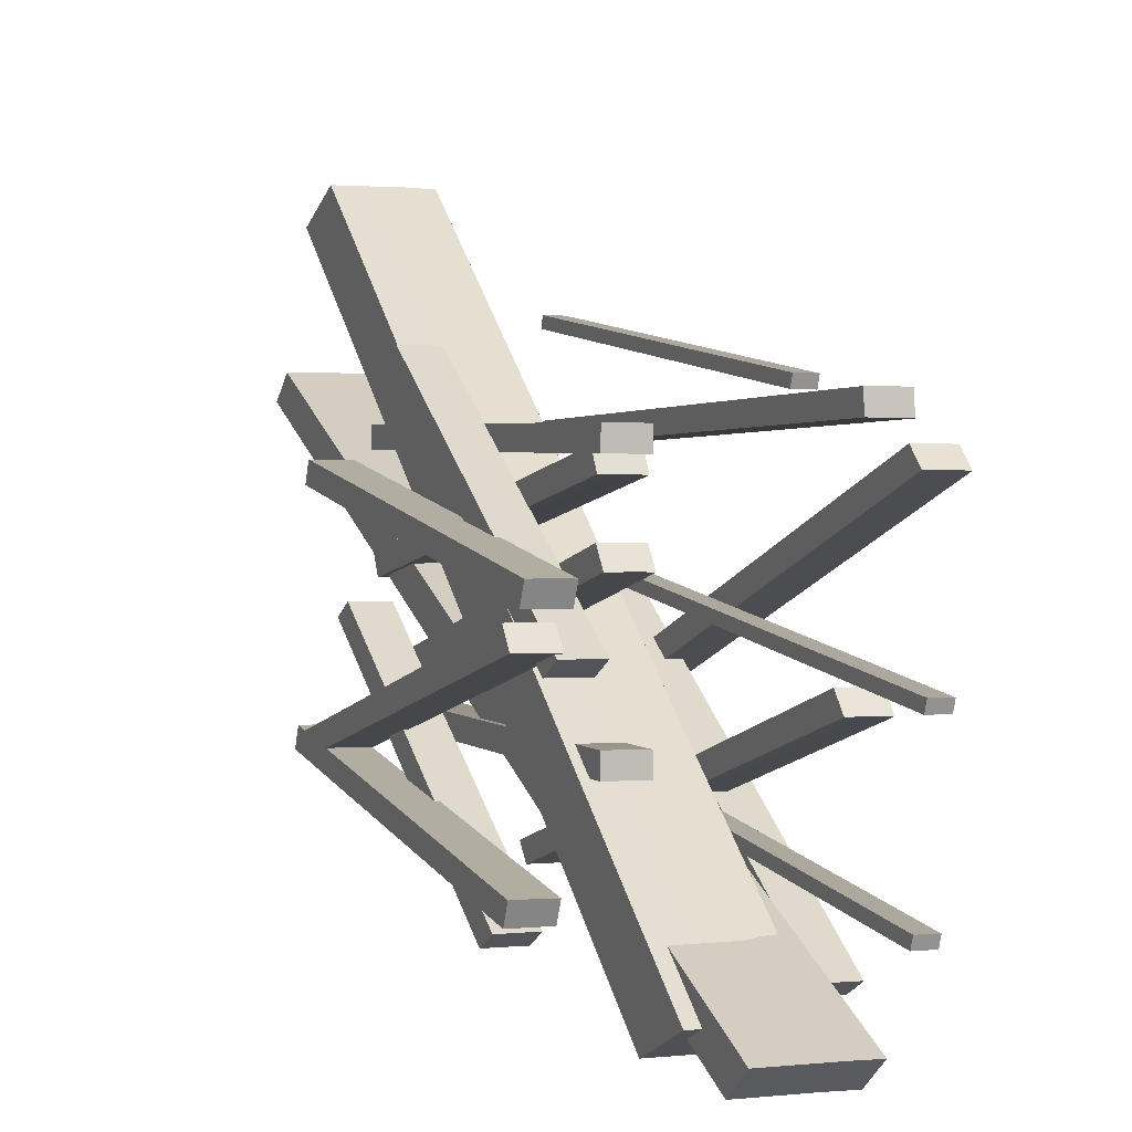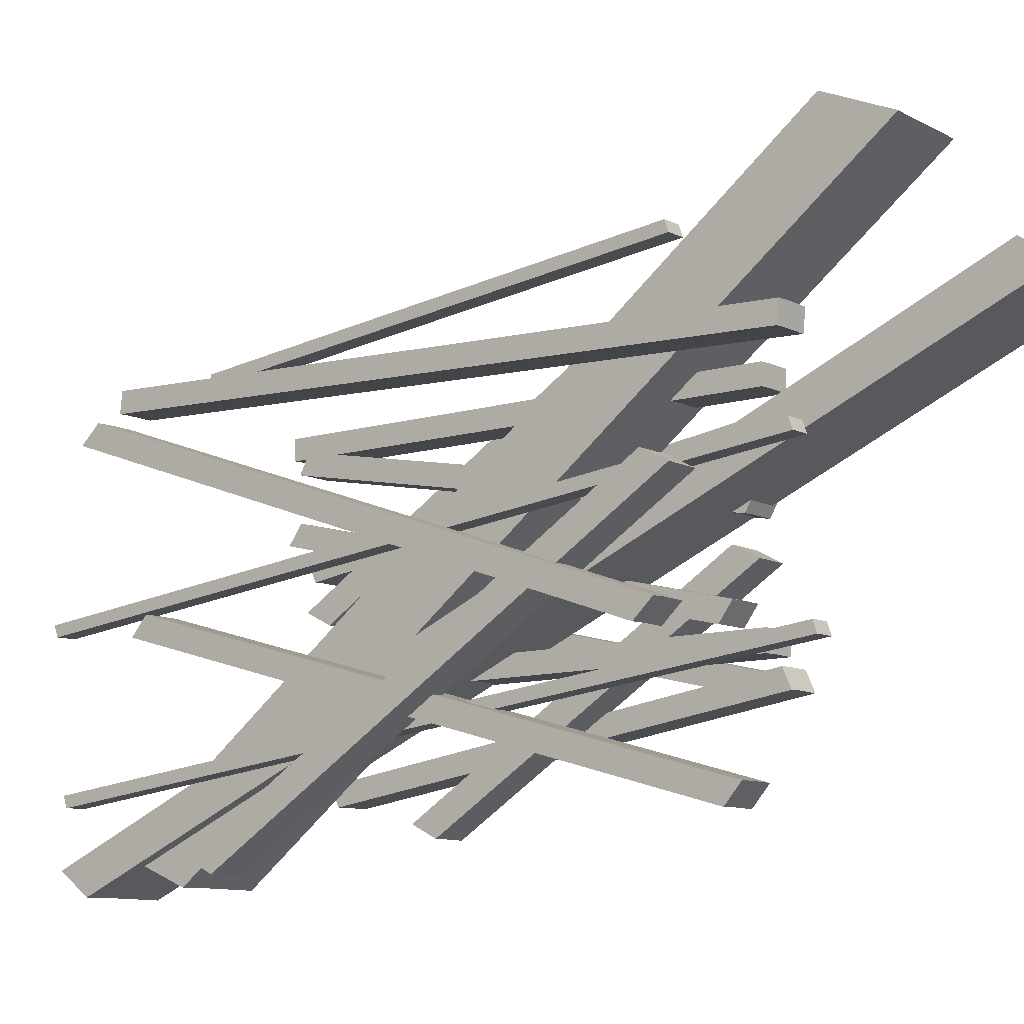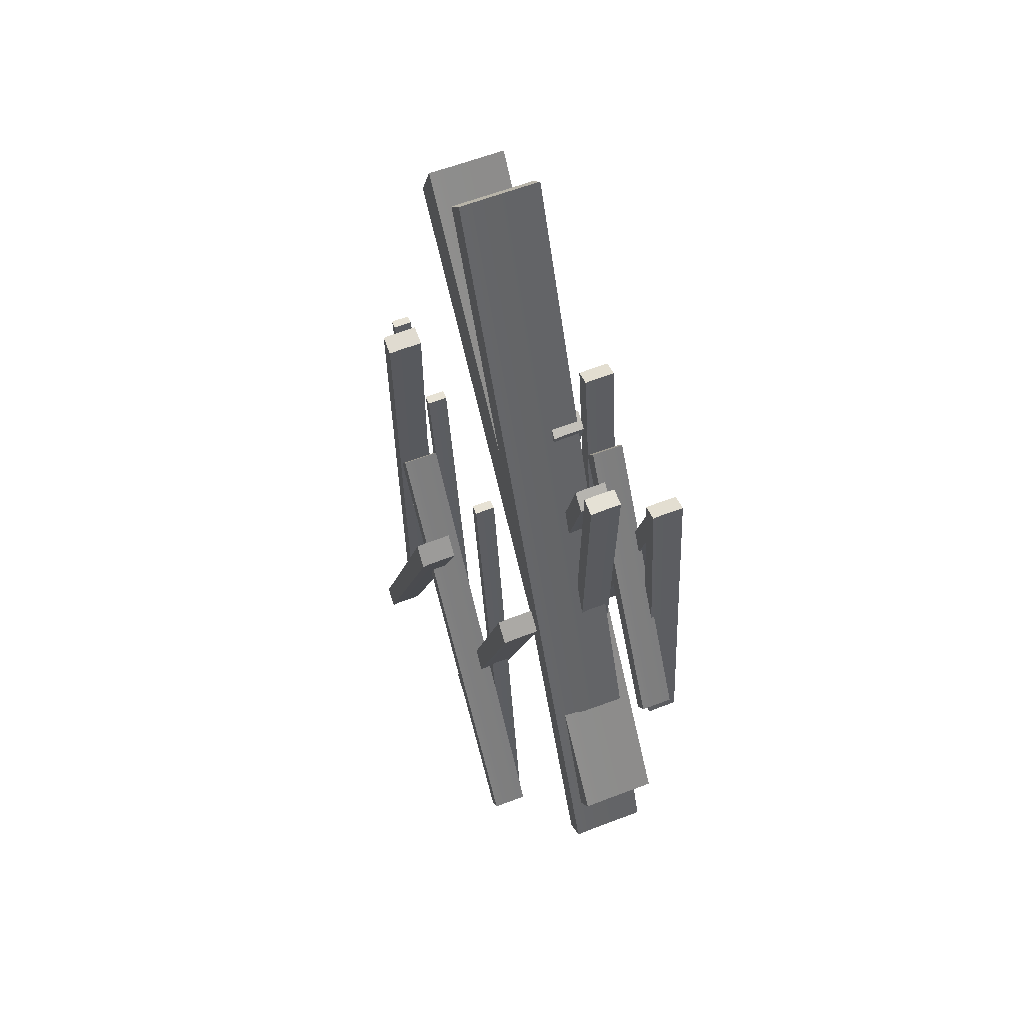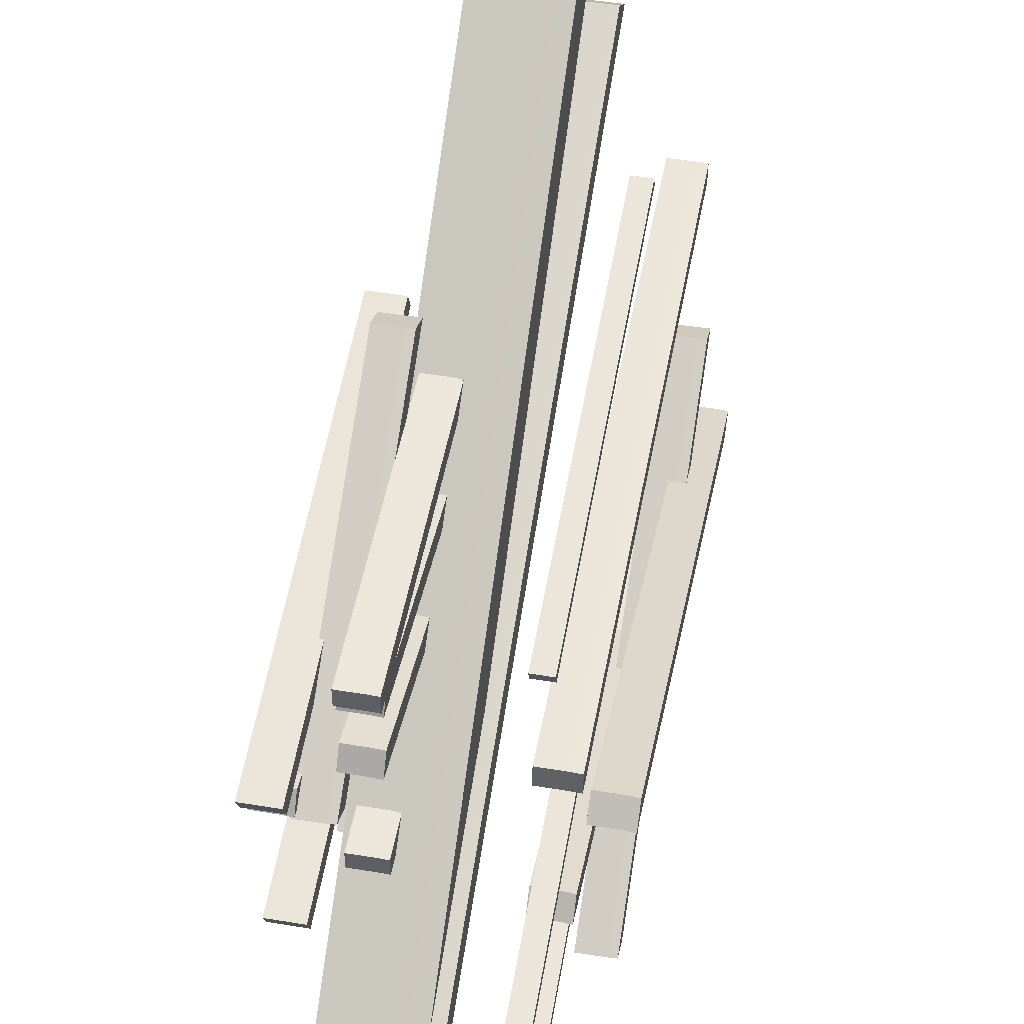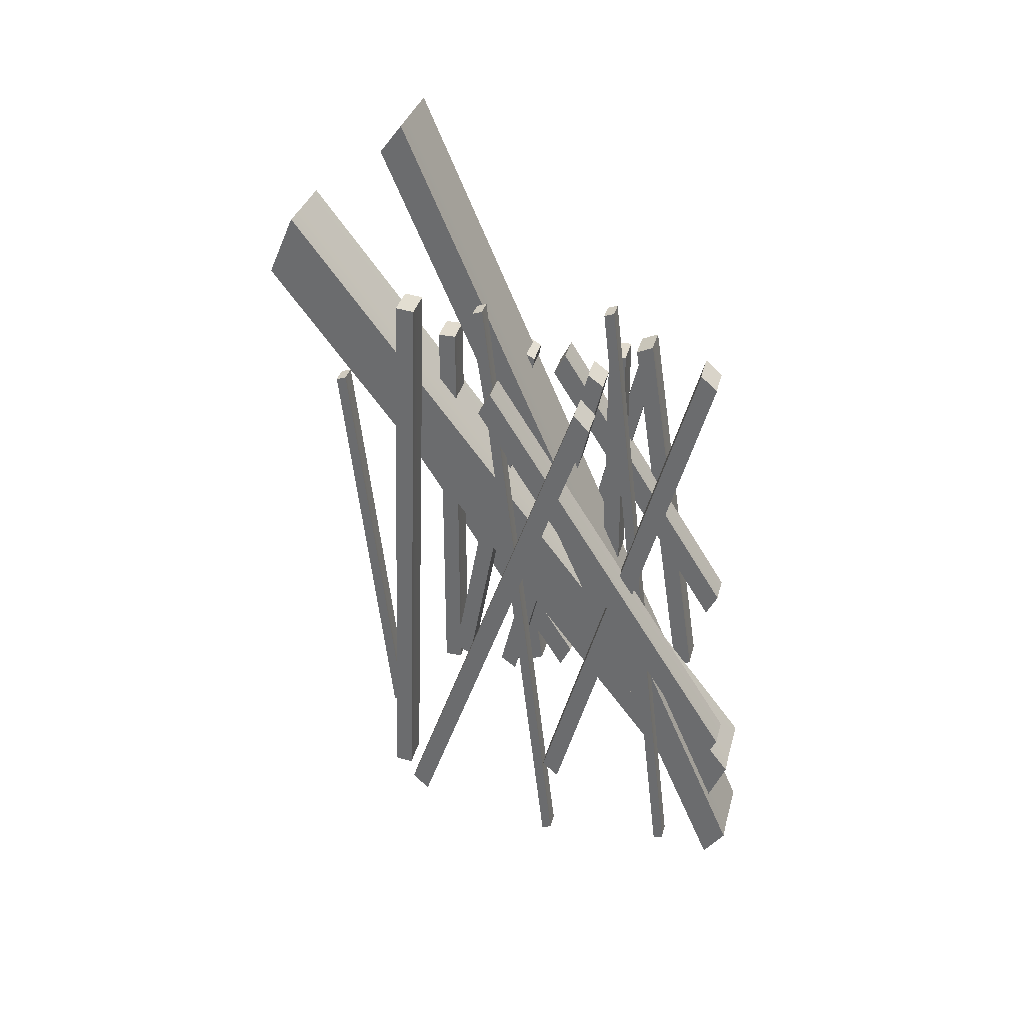
<metadata>
{"format":"obj","ext":"obj","renderer":"f3d","projection":"perspective","resolution":1024,"background":"white","views":[{"elev":2.4,"azim":-21.0,"up":"+Z"},{"elev":-10.4,"azim":127.5,"up":"+Z"},{"elev":64.9,"azim":159.4,"up":"+Y"},{"elev":49.3,"azim":10.2,"up":"+Z"},{"elev":33.8,"azim":104.6,"up":"+Y"}]}
</metadata>
<code>
g default
v -2.417e+04 2612 -431
v -2.392e+04 2612 -431.8
v -2.392e+04 2612 -623.3
v -2.417e+04 2612 -622.4
v -2.417e+04 -2032 -431
v -2.392e+04 -2032 -431.8
v -2.392e+04 -2032 -623.3
v -2.417e+04 -2032 -622.4
v -2.382e+04 2612 -437.1
v -2.382e+04 2612 -628.6
v -2.382e+04 -2032 -628.6
v -2.382e+04 -2032 -437.1
v -2.382e+04 2535 -440.3
v -2.382e+04 2535 -625.4
v -2.382e+04 -1955 -625.4
v -2.382e+04 -1955 -440.3
v -2.417e+04 2612 1572
v -2.392e+04 2612 1571
v -2.392e+04 2612 1379
v -2.417e+04 2612 1380
v -2.417e+04 -2032 1572
v -2.392e+04 -2032 1571
v -2.392e+04 -2032 1379
v -2.417e+04 -2032 1380
v -2.382e+04 2612 1565
v -2.382e+04 2612 1374
v -2.382e+04 -2032 1374
v -2.382e+04 -2032 1565
v -2.382e+04 2535 1562
v -2.382e+04 2535 1377
v -2.382e+04 -1955 1377
v -2.382e+04 -1955 1562
v -2.424e+04 3391 3402
v -2.363e+04 3394 3400
v -2.363e+04 4057 3117
v -2.424e+04 4054 3118
v -2.424e+04 -3496 -1889
v -2.363e+04 -3493 -1891
v -2.363e+04 -2830 -2174
v -2.424e+04 -2833 -2173
v -2.338e+04 3413 3393
v -2.338e+04 4075 3109
v -2.338e+04 -2812 -2182
v -2.338e+04 -3474 -1898
v -2.338e+04 3309 3300
v -2.338e+04 3949 3025
v -2.338e+04 -2708 -2089
v -2.338e+04 -3348 -1815
v -2.412e+04 5029 1999
v -2.351e+04 5030 1998
v -2.351e+04 5342 1763
v -2.412e+04 5340 1764
v -2.412e+04 -4135 -1996
v -2.351e+04 -4134 -1997
v -2.351e+04 -3822 -2232
v -2.412e+04 -3824 -2231
v -2.327e+04 5039 1992
v -2.327e+04 5351 1757
v -2.327e+04 -3814 -2238
v -2.327e+04 -4125 -2003
v -2.327e+04 4891 1921
v -2.327e+04 5193 1694
v -2.327e+04 -3666 -2168
v -2.327e+04 -3967 -1941
v -2.417e+04 2332 -196.2
v -2.392e+04 2332 -197
v -2.392e+04 2202 -373.5
v -2.417e+04 2203 -372.7
v -2.417e+04 -1949 836.4
v -2.392e+04 -1950 835.6
v -2.392e+04 -2079 659.1
v -2.417e+04 -2078 659.9
v -2.382e+04 2328 -201.9
v -2.382e+04 2199 -378.4
v -2.382e+04 -2083 654.2
v -2.382e+04 -1953 830.7
v -2.382e+04 2255 -187.7
v -2.382e+04 2130 -358.3
v -2.382e+04 -2009 639.9
v -2.382e+04 -1884 810.6
v -2.451e+04 2099 282.2
v -2.426e+04 2100 281.6
v -2.426e+04 2347 153
v -2.451e+04 2346 153.5
v -2.451e+04 -1022 -1691
v -2.426e+04 -1021 -1692
v -2.426e+04 -773.4 -1821
v -2.451e+04 -774.5 -1820
v -2.416e+04 2107 278
v -2.416e+04 2354 149.4
v -2.416e+04 -766.6 -1824
v -2.416e+04 -1014 -1695
v -2.416e+04 2059 243
v -2.416e+04 2298 118.6
v -2.416e+04 -718.7 -1789
v -2.416e+04 -957.6 -1665
v -2.451e+04 939.2 2116
v -2.426e+04 940.4 2115
v -2.426e+04 1188 1987
v -2.451e+04 1186 1987
v -2.451e+04 -2181 142.3
v -2.426e+04 -2180 141.7
v -2.426e+04 -1933 13.06
v -2.451e+04 -1934 13.64
v -2.416e+04 947.2 2112
v -2.416e+04 1194 1983
v -2.416e+04 -1926 9.492
v -2.416e+04 -2173 138.1
v -2.416e+04 899.3 2077
v -2.416e+04 1138 1952
v -2.416e+04 -1878 44.53
v -2.416e+04 -2117 168.9
v -2.417e+04 2553 619.3
v -2.392e+04 2553 618.4
v -2.392e+04 2450 436.2
v -2.417e+04 2451 437
v -2.417e+04 -1868 1436
v -2.392e+04 -1868 1435
v -2.392e+04 -1971 1253
v -2.417e+04 -1970 1254
v -2.382e+04 2550 613.4
v -2.382e+04 2447 431.1
v -2.382e+04 -1973 1248
v -2.382e+04 -1871 1430
v -2.382e+04 2474 624
v -2.382e+04 2375 447.8
v -2.382e+04 -1898 1237
v -2.382e+04 -1799 1413
v -2.249e+04 2657 635.2
v -2.224e+04 2658 634.6
v -2.224e+04 2905 505.9
v -2.249e+04 2904 506.5
v -2.249e+04 -1580 -2044
v -2.224e+04 -1579 -2045
v -2.224e+04 -1332 -2174
v -2.249e+04 -1333 -2173
v -2.214e+04 2665 631
v -2.214e+04 2912 502.4
v -2.214e+04 -1325 -2177
v -2.214e+04 -1572 -2048
v -2.214e+04 2598 584.2
v -2.214e+04 2837 459.9
v -2.214e+04 -1258 -2130
v -2.214e+04 -1497 -2006
v -2.229e+04 2917 -450.7
v -2.204e+04 2916 -451.5
v -2.204e+04 2742 -614.6
v -2.229e+04 2742 -613.9
v -2.229e+04 -2456 1443
v -2.204e+04 -2457 1442
v -2.204e+04 -2632 1279
v -2.229e+04 -2631 1279
v -2.194e+04 2911 -456
v -2.194e+04 2737 -619.1
v -2.194e+04 -2636 1274
v -2.194e+04 -2462 1437
v -2.194e+04 2819 -427.2
v -2.194e+04 2650 -584.9
v -2.194e+04 -2544 1245
v -2.194e+04 -2375 1403
v -2.267e+04 3711 1575
v -2.242e+04 3711 1574
v -2.242e+04 3691 1383
v -2.267e+04 3691 1384
v -2.267e+04 -2583 1793
v -2.242e+04 -2583 1792
v -2.242e+04 -2603 1601
v -2.267e+04 -2603 1602
v -2.232e+04 3711 1569
v -2.232e+04 3691 1378
v -2.232e+04 -2604 1596
v -2.232e+04 -2583 1787
v -2.232e+04 3605 1569
v -2.232e+04 3586 1385
v -2.232e+04 -2498 1595
v -2.232e+04 -2479 1780
v -2.273e+04 3323 -1692
v -2.248e+04 3322 -1693
v -2.248e+04 3172 -1864
v -2.273e+04 3173 -1863
v -2.273e+04 -2311 -66.65
v -2.248e+04 -2312 -67.43
v -2.248e+04 -2461 -238.5
v -2.273e+04 -2461 -237.7
v -2.238e+04 3318 -1698
v -2.238e+04 3168 -1869
v -2.238e+04 -2466 -243.2
v -2.238e+04 -2316 -72.17
v -2.238e+04 3221 -1673
v -2.238e+04 3076 -1839
v -2.238e+04 -2369 -267.5
v -2.238e+04 -2224 -102.1
v -2.482e+04 2219 -667.9
v -2.457e+04 2218 -668.7
v -2.457e+04 2089 -845.2
v -2.482e+04 2089 -844.4
v -2.482e+04 -2063 364.8
v -2.457e+04 -2063 364
v -2.457e+04 -2193 187.5
v -2.482e+04 -2192 188.3
v -2.447e+04 2214 -673.6
v -2.447e+04 2085 -850.1
v -2.447e+04 -2196 182.6
v -2.447e+04 -2067 359.1
v -2.447e+04 2141 -659.3
v -2.447e+04 2016 -829.9
v -2.447e+04 -2123 168.3
v -2.447e+04 -1998 338.9
v -2.482e+04 2048 1316
v -2.457e+04 2048 1315
v -2.457e+04 2132 1130
v -2.482e+04 2131 1131
v -2.482e+04 -2448 647
v -2.457e+04 -2447 646.2
v -2.457e+04 -2364 460.9
v -2.482e+04 -2364 461.7
v -2.447e+04 2050 1310
v -2.447e+04 2134 1125
v -2.447e+04 -2361 455.7
v -2.447e+04 -2445 641
v -2.447e+04 1977 1296
v -2.447e+04 2058 1117
v -2.447e+04 -2288 470
v -2.447e+04 -2369 649.1
v -2.482e+04 2337 -630.3
v -2.457e+04 2338 -631.2
v -2.457e+04 2422 -816.5
v -2.482e+04 2421 -815.7
v -2.482e+04 -2158 -1300
v -2.457e+04 -2158 -1300
v -2.457e+04 -2074 -1486
v -2.482e+04 -2074 -1485
v -2.447e+04 2340 -636.3
v -2.447e+04 2424 -821.6
v -2.447e+04 -2072 -1491
v -2.447e+04 -2155 -1306
v -2.447e+04 2267 -650.6
v -2.447e+04 2348 -829.7
v -2.447e+04 -1998 -1477
v -2.447e+04 -2079 -1298
v -2.282e+04 2562 2400
v -2.268e+04 2563 2399
v -2.268e+04 2599 2296
v -2.282e+04 2599 2297
v -2.282e+04 -1894 1885
v -2.268e+04 -1894 1884
v -2.268e+04 -1858 1782
v -2.282e+04 -1858 1782
v -2.263e+04 2564 2396
v -2.263e+04 2600 2293
v -2.263e+04 -1857 1779
v -2.263e+04 -1893 1882
v -2.263e+04 2490 2386
v -2.263e+04 2525 2287
v -2.263e+04 -1783 1789
v -2.263e+04 -1818 1888
v -2.269e+04 3654 785.9
v -2.256e+04 3654 785.4
v -2.256e+04 3690 682.6
v -2.269e+04 3690 683.1
v -2.269e+04 -3492 -39.34
v -2.256e+04 -3492 -39.8
v -2.256e+04 -3456 -142.6
v -2.269e+04 -3456 -142.2
v -2.251e+04 3655 782.6
v -2.251e+04 3691 679.7
v -2.251e+04 -3455 -145.5
v -2.251e+04 -3491 -42.66
v -2.251e+04 3536 767.1
v -2.251e+04 3571 667.7
v -2.251e+04 -3336 -130
v -2.251e+04 -3371 -30.62
v -2.269e+04 3817 -630
v -2.256e+04 3817 -630.4
v -2.256e+04 3853 -733.3
v -2.269e+04 3853 -732.8
v -2.269e+04 -3328 -1455
v -2.256e+04 -3328 -1456
v -2.256e+04 -3292 -1558
v -2.269e+04 -3292 -1558
v -2.251e+04 3818 -633.3
v -2.251e+04 3854 -736.1
v -2.251e+04 -3291 -1561
v -2.251e+04 -3327 -1459
v -2.251e+04 3700 -648.8
v -2.251e+04 3735 -748.2
v -2.251e+04 -3173 -1546
v -2.251e+04 -3207 -1446
g Level03_Barricade:polySurface1
f 5 8 7 6
f 1 2 3 4
f 1 5 6 2
f 13 16 15 14
f 3 7 8 4
f 4 8 5 1
f 2 9 10 3
f 3 10 11 7
f 7 11 12 6
f 6 12 9 2
f 9 13 14 10
f 10 14 15 11
f 11 15 16 12
f 12 16 13 9
f 21 24 23 22
f 17 18 19 20
f 17 21 22 18
f 29 32 31 30
f 19 23 24 20
f 20 24 21 17
f 18 25 26 19
f 19 26 27 23
f 23 27 28 22
f 22 28 25 18
f 25 29 30 26
f 26 30 31 27
f 27 31 32 28
f 28 32 29 25
f 37 40 39 38
f 33 34 35 36
f 33 37 38 34
f 45 48 47 46
f 35 39 40 36
f 36 40 37 33
f 34 41 42 35
f 35 42 43 39
f 39 43 44 38
f 38 44 41 34
f 41 45 46 42
f 42 46 47 43
f 43 47 48 44
f 44 48 45 41
f 53 56 55 54
f 49 50 51 52
f 49 53 54 50
f 61 64 63 62
f 51 55 56 52
f 52 56 53 49
f 50 57 58 51
f 51 58 59 55
f 55 59 60 54
f 54 60 57 50
f 57 61 62 58
f 58 62 63 59
f 59 63 64 60
f 60 64 61 57
f 69 72 71 70
f 65 66 67 68
f 65 69 70 66
f 77 80 79 78
f 67 71 72 68
f 68 72 69 65
f 66 73 74 67
f 67 74 75 71
f 71 75 76 70
f 70 76 73 66
f 73 77 78 74
f 74 78 79 75
f 75 79 80 76
f 76 80 77 73
f 85 88 87 86
f 81 82 83 84
f 81 85 86 82
f 93 96 95 94
f 83 87 88 84
f 84 88 85 81
f 82 89 90 83
f 83 90 91 87
f 87 91 92 86
f 86 92 89 82
f 89 93 94 90
f 90 94 95 91
f 91 95 96 92
f 92 96 93 89
f 101 104 103 102
f 97 98 99 100
f 97 101 102 98
f 109 112 111 110
f 99 103 104 100
f 100 104 101 97
f 98 105 106 99
f 99 106 107 103
f 103 107 108 102
f 102 108 105 98
f 105 109 110 106
f 106 110 111 107
f 107 111 112 108
f 108 112 109 105
f 117 120 119 118
f 113 114 115 116
f 113 117 118 114
f 125 128 127 126
f 115 119 120 116
f 116 120 117 113
f 114 121 122 115
f 115 122 123 119
f 119 123 124 118
f 118 124 121 114
f 121 125 126 122
f 122 126 127 123
f 123 127 128 124
f 124 128 125 121
f 133 136 135 134
f 129 130 131 132
f 129 133 134 130
f 141 144 143 142
f 131 135 136 132
f 132 136 133 129
f 130 137 138 131
f 131 138 139 135
f 135 139 140 134
f 134 140 137 130
f 137 141 142 138
f 138 142 143 139
f 139 143 144 140
f 140 144 141 137
f 149 152 151 150
f 145 146 147 148
f 145 149 150 146
f 157 160 159 158
f 147 151 152 148
f 148 152 149 145
f 146 153 154 147
f 147 154 155 151
f 151 155 156 150
f 150 156 153 146
f 153 157 158 154
f 154 158 159 155
f 155 159 160 156
f 156 160 157 153
f 165 168 167 166
f 161 162 163 164
f 161 165 166 162
f 173 176 175 174
f 163 167 168 164
f 164 168 165 161
f 162 169 170 163
f 163 170 171 167
f 167 171 172 166
f 166 172 169 162
f 169 173 174 170
f 170 174 175 171
f 171 175 176 172
f 172 176 173 169
f 181 184 183 182
f 177 178 179 180
f 177 181 182 178
f 189 192 191 190
f 179 183 184 180
f 180 184 181 177
f 178 185 186 179
f 179 186 187 183
f 183 187 188 182
f 182 188 185 178
f 185 189 190 186
f 186 190 191 187
f 187 191 192 188
f 188 192 189 185
f 197 200 199 198
f 193 194 195 196
f 193 197 198 194
f 205 208 207 206
f 195 199 200 196
f 196 200 197 193
f 194 201 202 195
f 195 202 203 199
f 199 203 204 198
f 198 204 201 194
f 201 205 206 202
f 202 206 207 203
f 203 207 208 204
f 204 208 205 201
f 213 216 215 214
f 209 210 211 212
f 209 213 214 210
f 221 224 223 222
f 211 215 216 212
f 212 216 213 209
f 210 217 218 211
f 211 218 219 215
f 215 219 220 214
f 214 220 217 210
f 217 221 222 218
f 218 222 223 219
f 219 223 224 220
f 220 224 221 217
f 229 232 231 230
f 225 226 227 228
f 225 229 230 226
f 237 240 239 238
f 227 231 232 228
f 228 232 229 225
f 226 233 234 227
f 227 234 235 231
f 231 235 236 230
f 230 236 233 226
f 233 237 238 234
f 234 238 239 235
f 235 239 240 236
f 236 240 237 233
f 245 248 247 246
f 241 242 243 244
f 241 245 246 242
f 253 256 255 254
f 243 247 248 244
f 244 248 245 241
f 242 249 250 243
f 243 250 251 247
f 247 251 252 246
f 246 252 249 242
f 249 253 254 250
f 250 254 255 251
f 251 255 256 252
f 252 256 253 249
f 261 264 263 262
f 257 258 259 260
f 257 261 262 258
f 269 272 271 270
f 259 263 264 260
f 260 264 261 257
f 258 265 266 259
f 259 266 267 263
f 263 267 268 262
f 262 268 265 258
f 265 269 270 266
f 266 270 271 267
f 267 271 272 268
f 268 272 269 265
f 277 280 279 278
f 273 274 275 276
f 273 277 278 274
f 285 288 287 286
f 275 279 280 276
f 276 280 277 273
f 274 281 282 275
f 275 282 283 279
f 279 283 284 278
f 278 284 281 274
f 281 285 286 282
f 282 286 287 283
f 283 287 288 284
f 284 288 285 281

</code>
